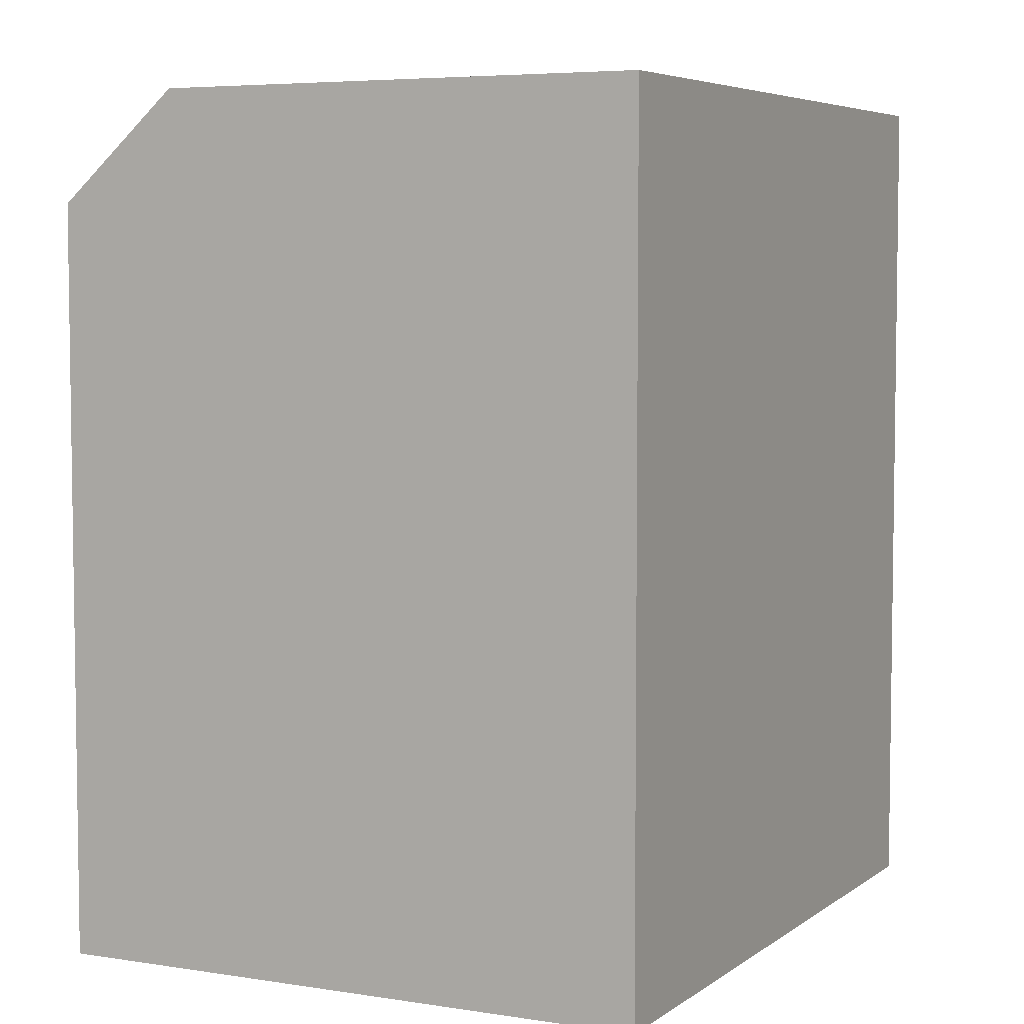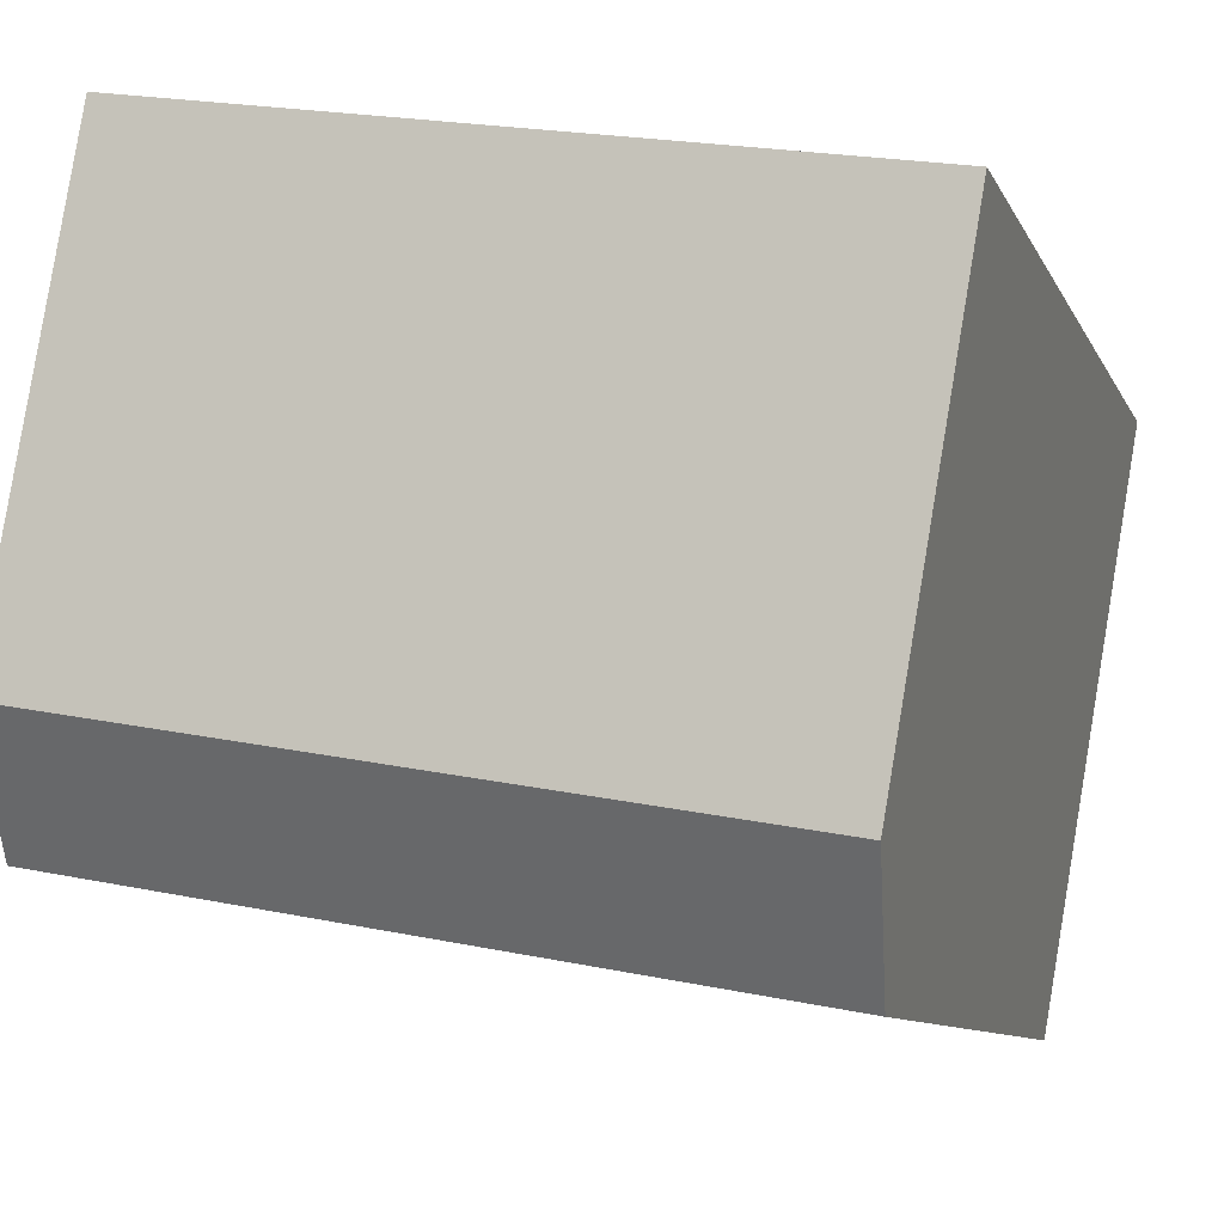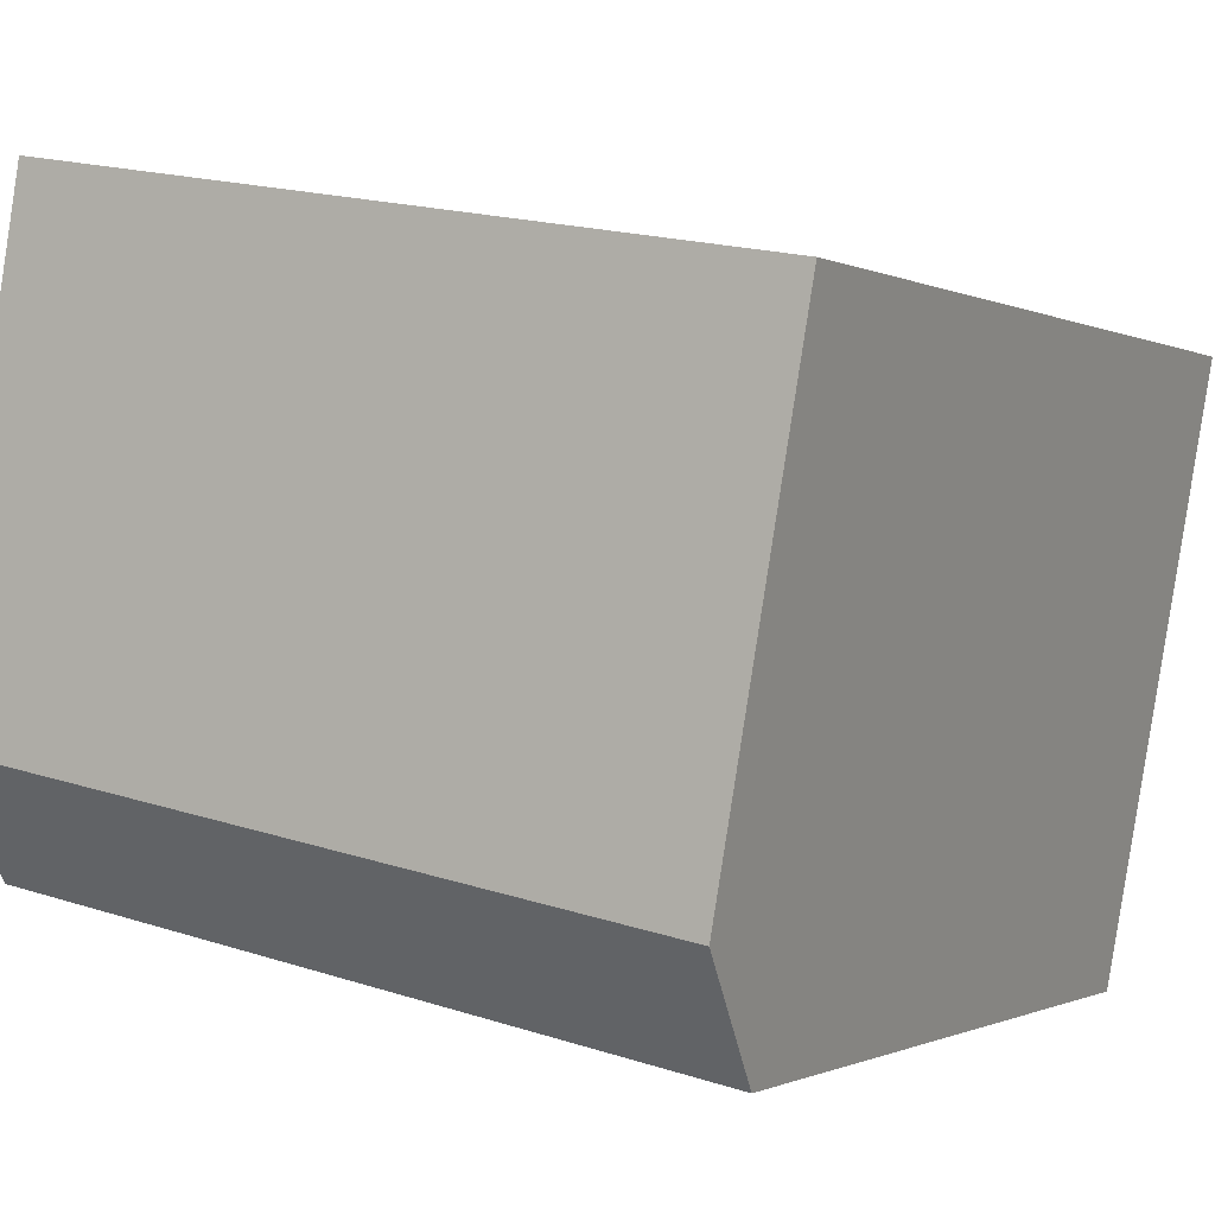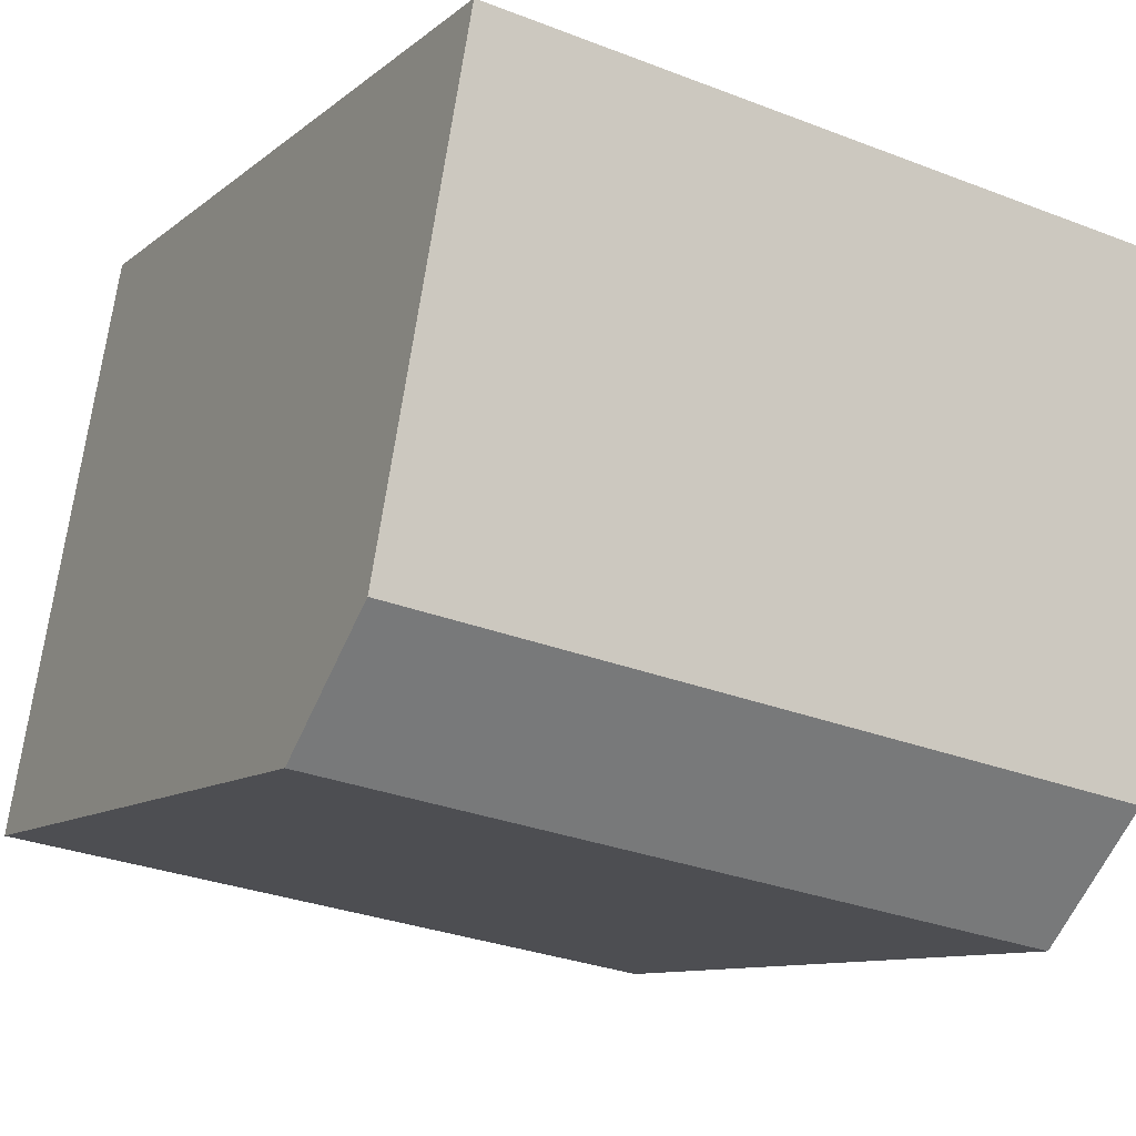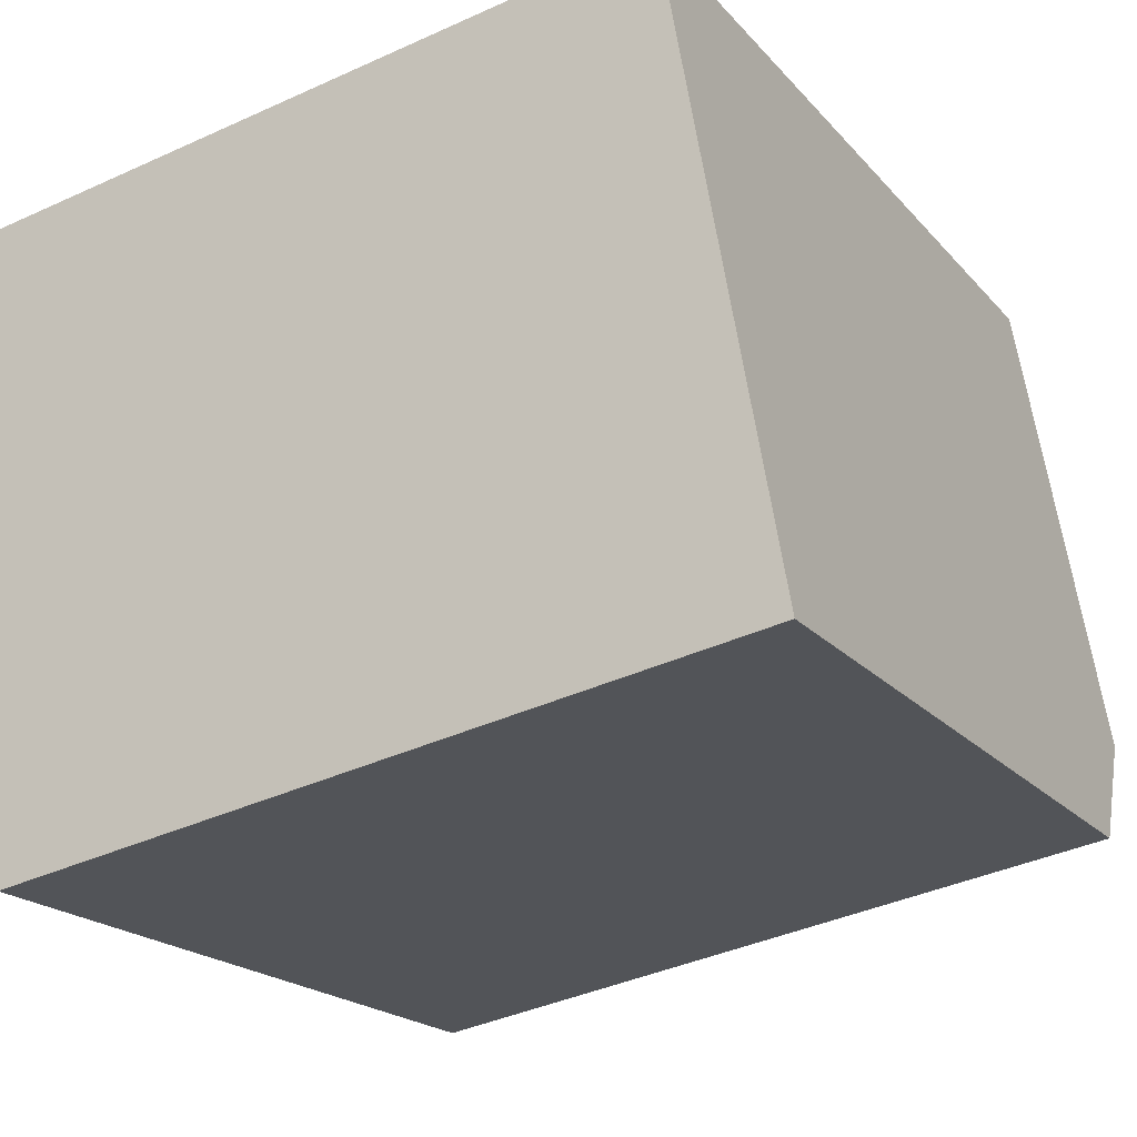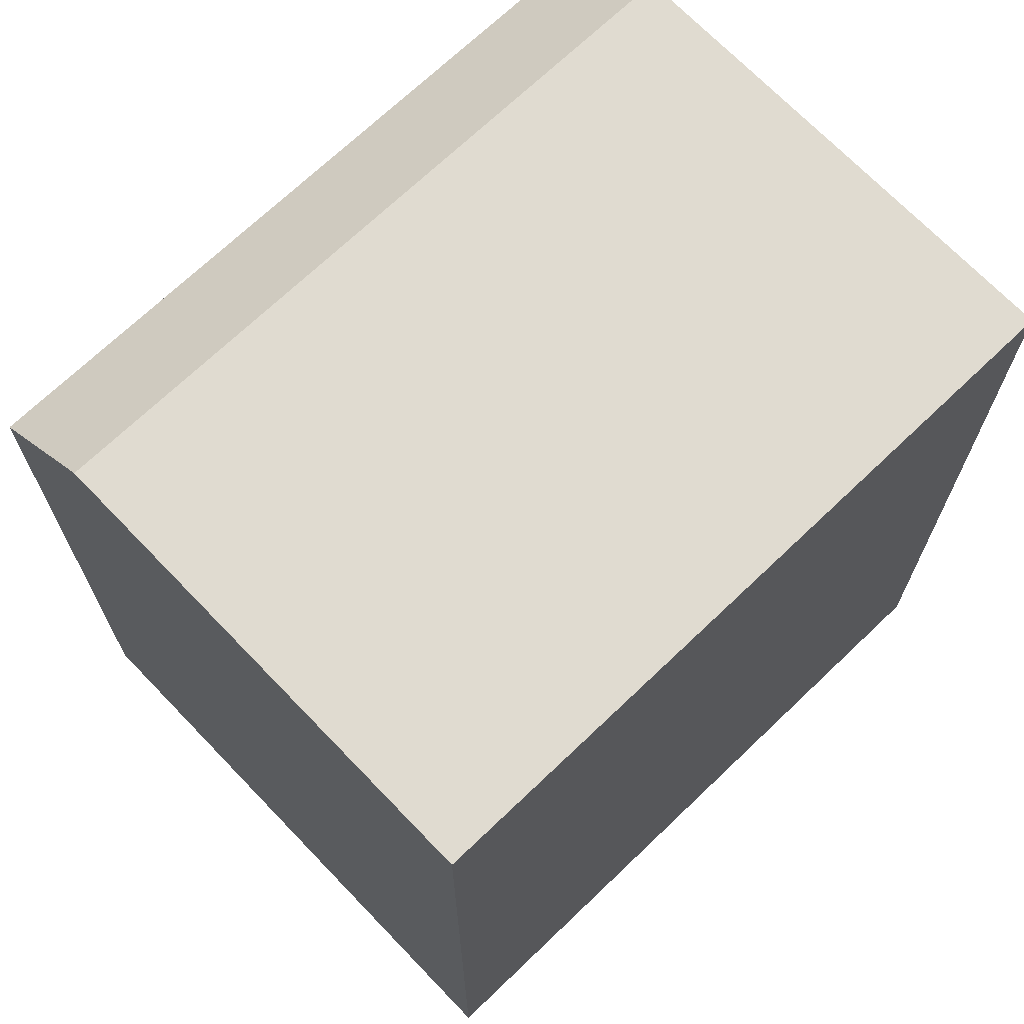
<metadata>
{"format":"obj","ext":"obj","renderer":"f3d","projection":"perspective","resolution":1024,"background":"white","views":[{"elev":5.4,"azim":-73.4,"up":"+Y"},{"elev":-9.3,"azim":-163.3,"up":"+Z"},{"elev":-0.6,"azim":-150.5,"up":"+Z"},{"elev":-9.8,"azim":152.7,"up":"+Z"},{"elev":-19.2,"azim":27.6,"up":"+Z"},{"elev":70.2,"azim":-53.8,"up":"+Y"}]}
</metadata>
<code>
v  20.36 18.64 -11.78
v  2.098 21.32 -11.97
v  19.84 21.32 -8.83
v  2.616 18.64 -14.93
v  19.84 21.32 -8.83
v  0.0004537 21.32 -0.0006747
v  17.74 21.32 3.144
v  2.098 21.32 -11.97
v  20.35 7.215e-16 -11.78
v  2.098 -1.831e-06 -11.97
v  2.615 9.141e-16 -14.93
v  0 -1.831e-06 -1.121e-22
v  19.84 -1.831e-06 -8.829
v  17.74 -1.831e-06 3.145
g defaultobject
f 1 2 3
f 2 1 4
f 5 6 7
f 6 5 8
f 9 10 11
f 10 9 12
f 12 9 13
f 12 13 14
f 2 11 10
f 11 2 4
f 4 9 11
f 9 4 1
f 9 3 13
f 3 9 1
f 14 6 12
f 6 14 7
f 6 10 12
f 10 6 2
f 2 6 8
f 13 7 14
f 7 13 3
f 7 3 5

</code>
